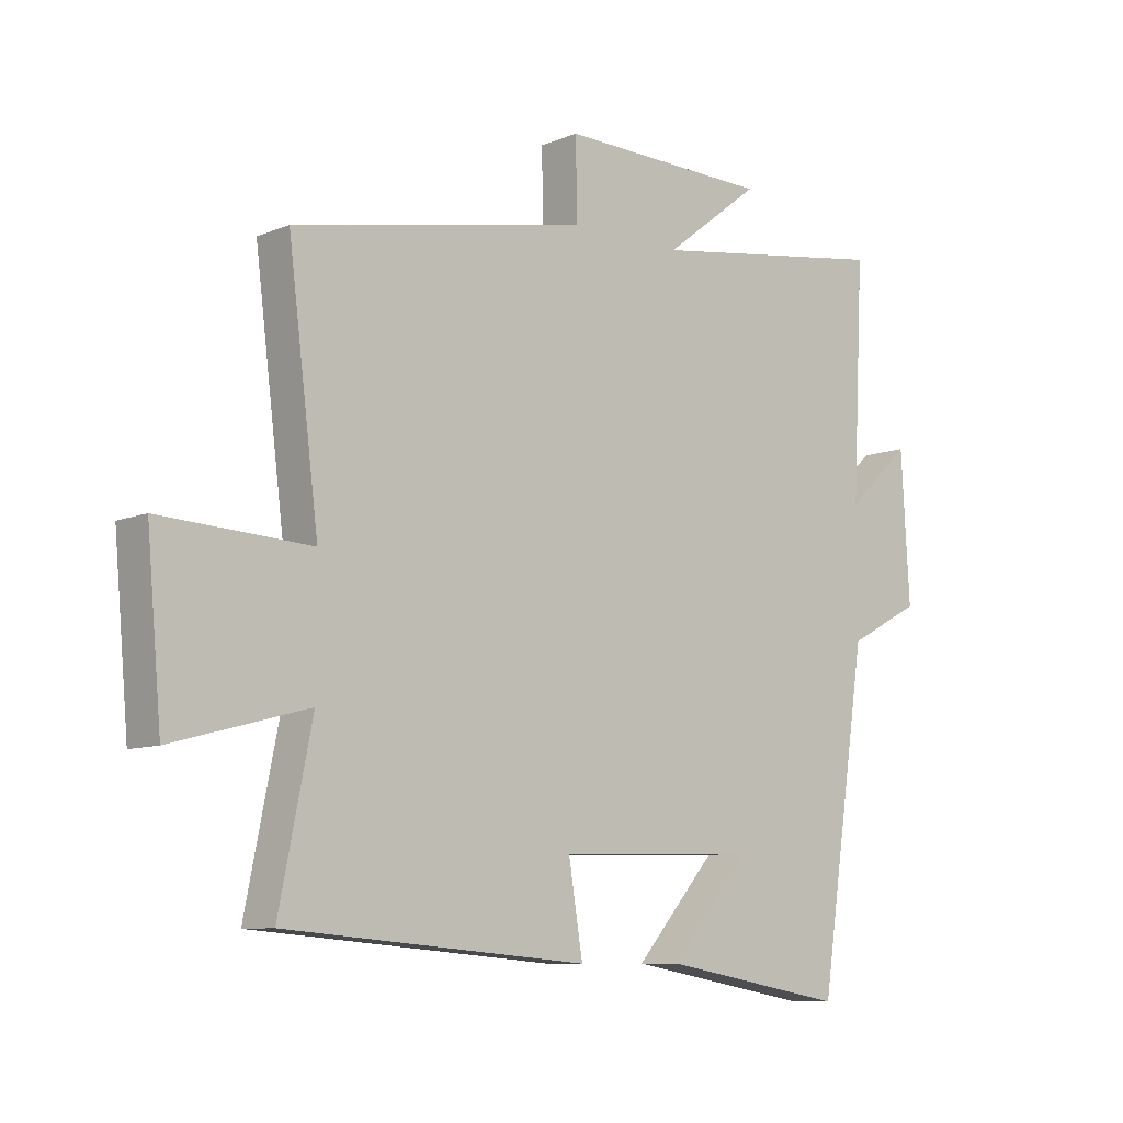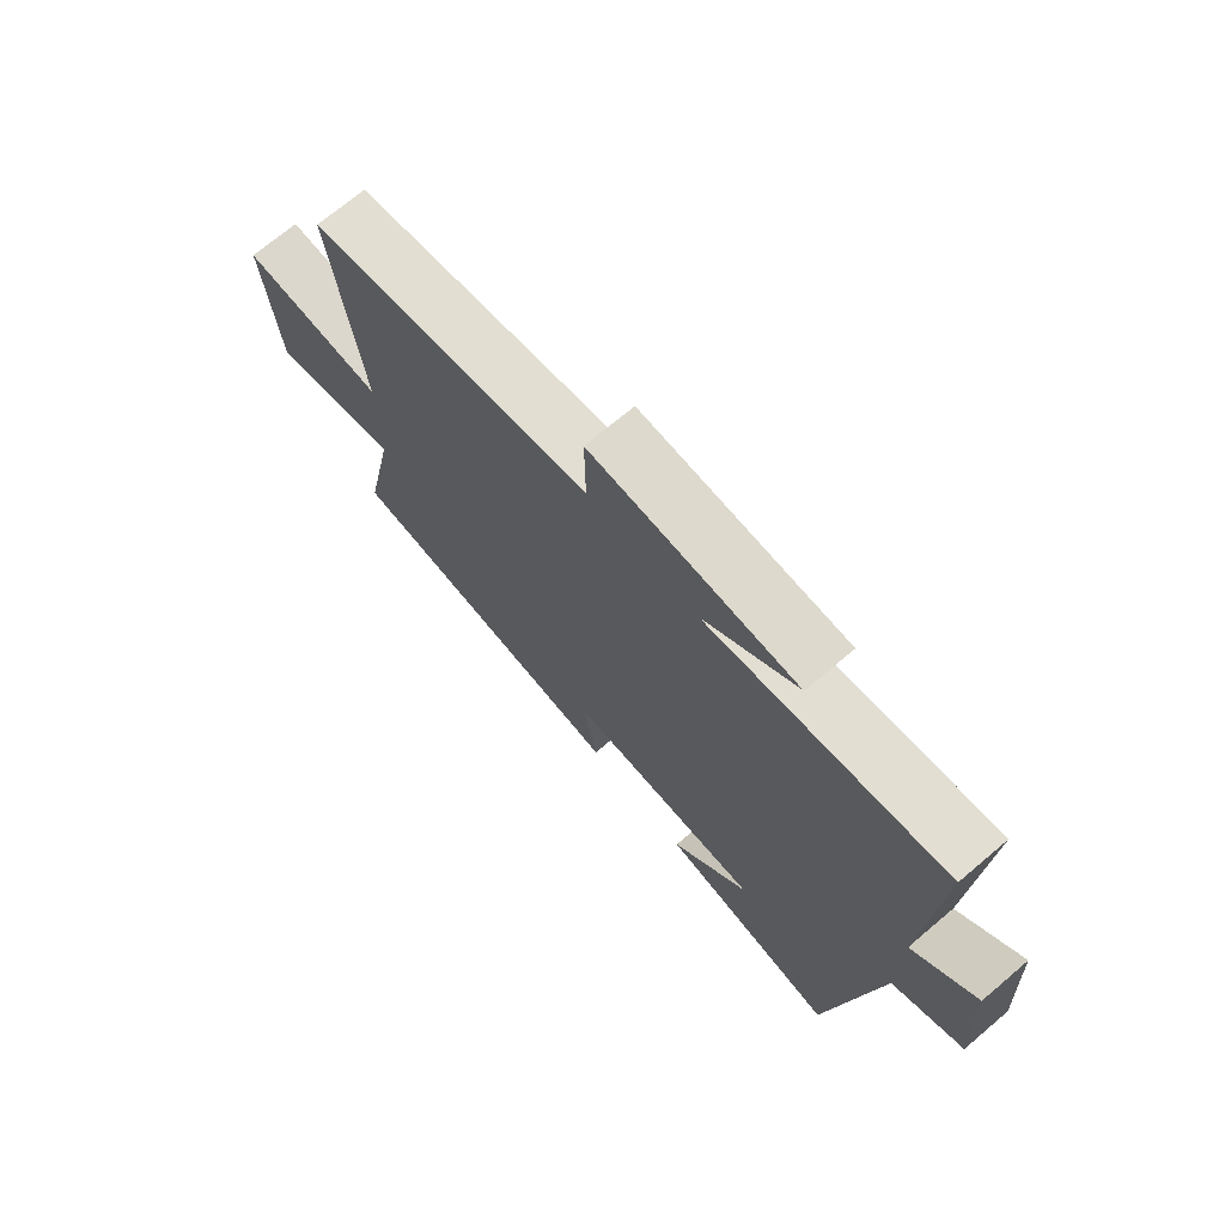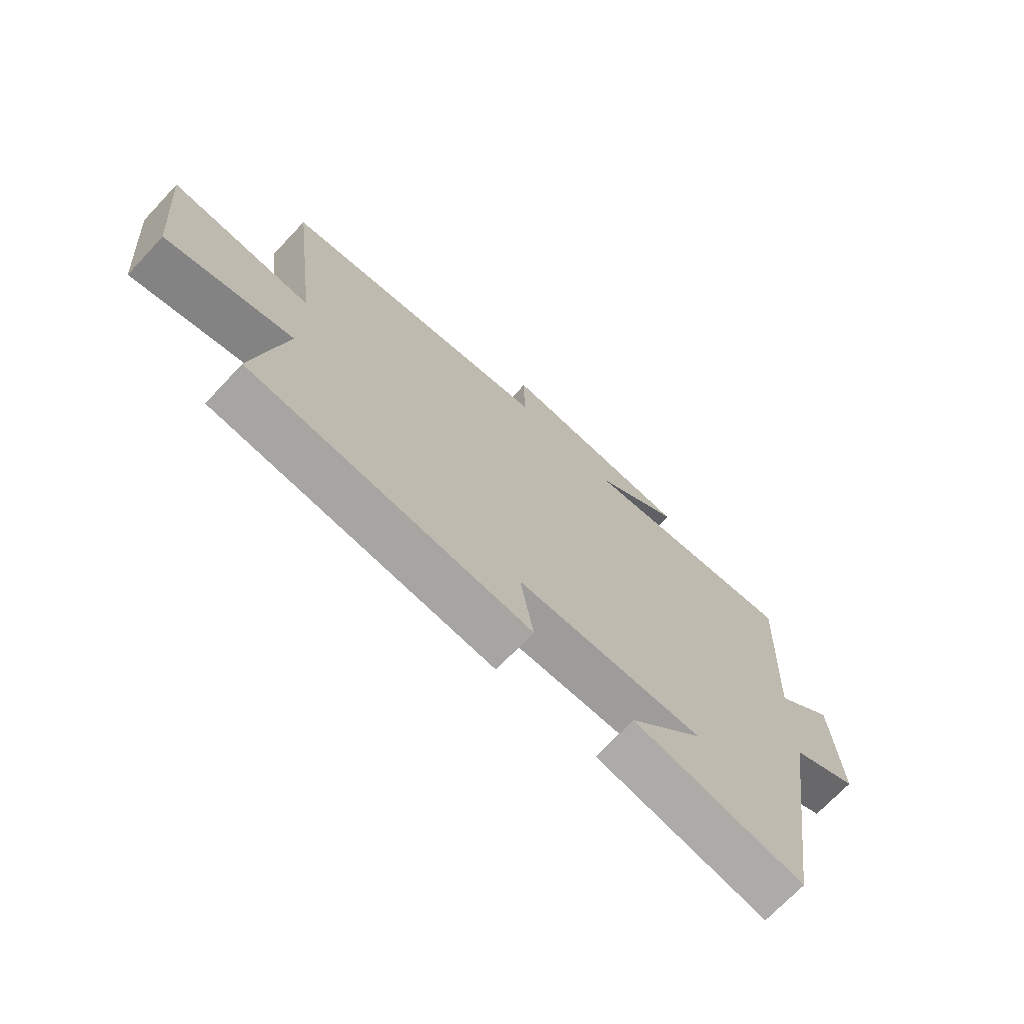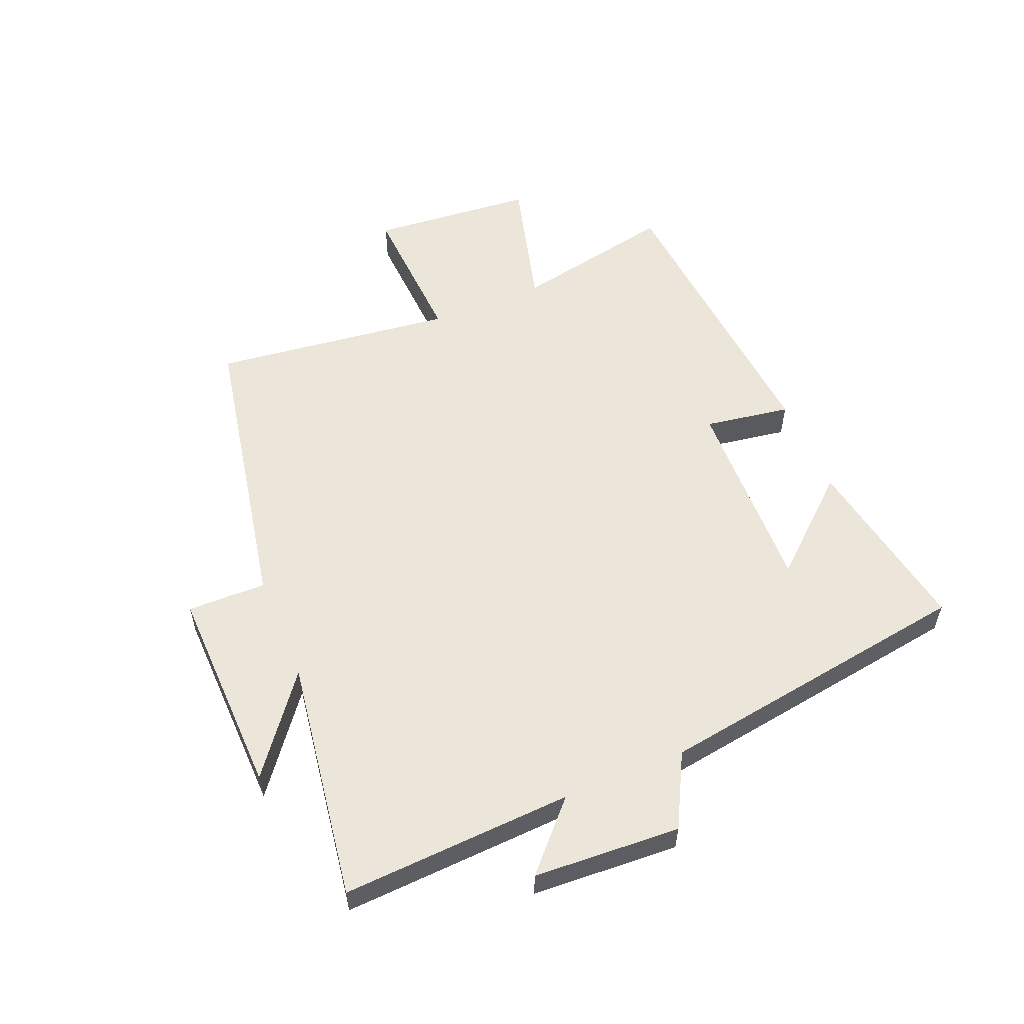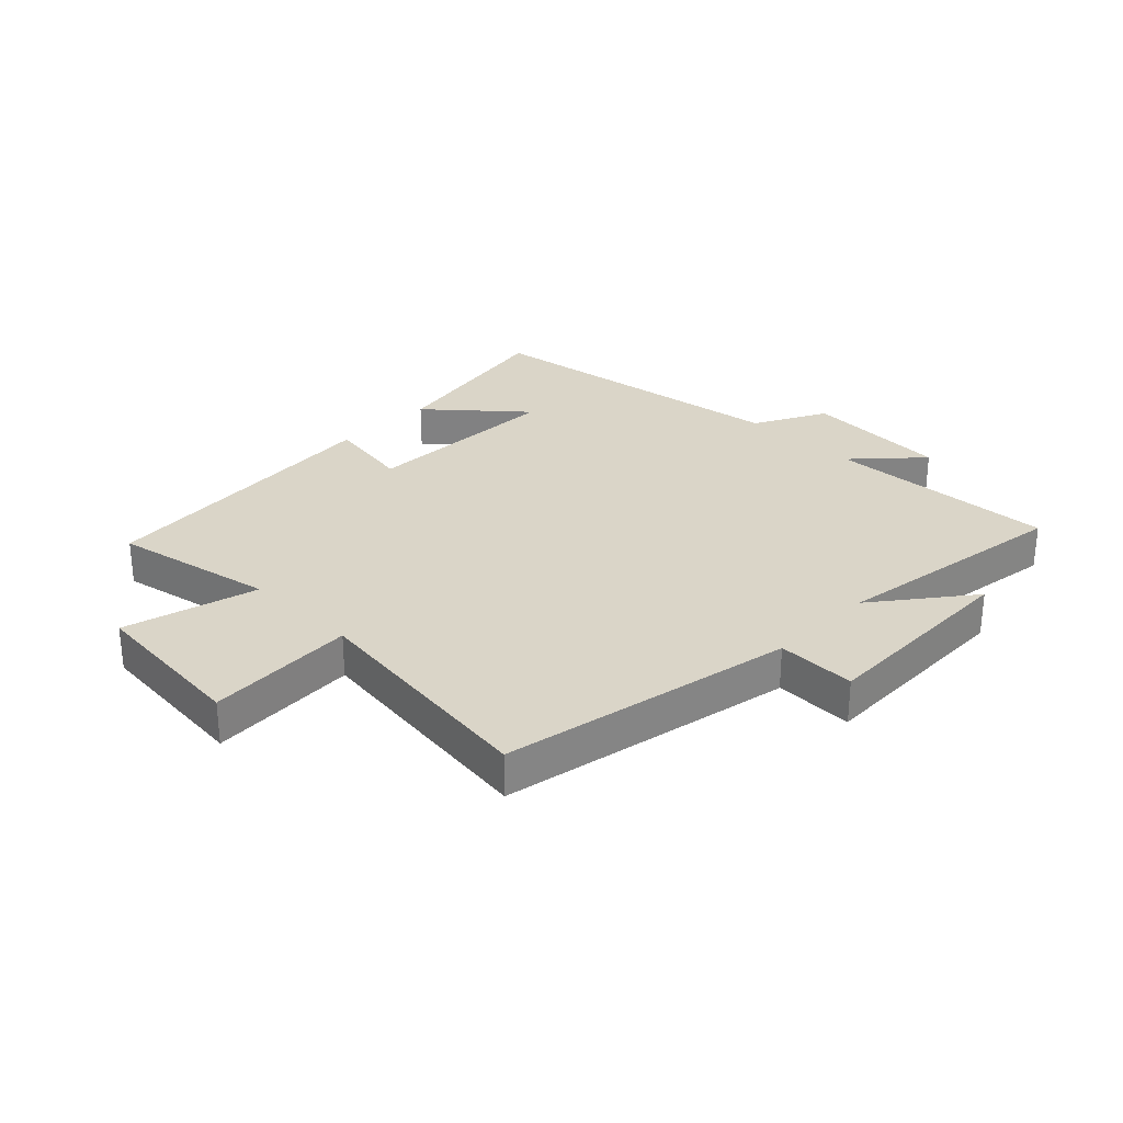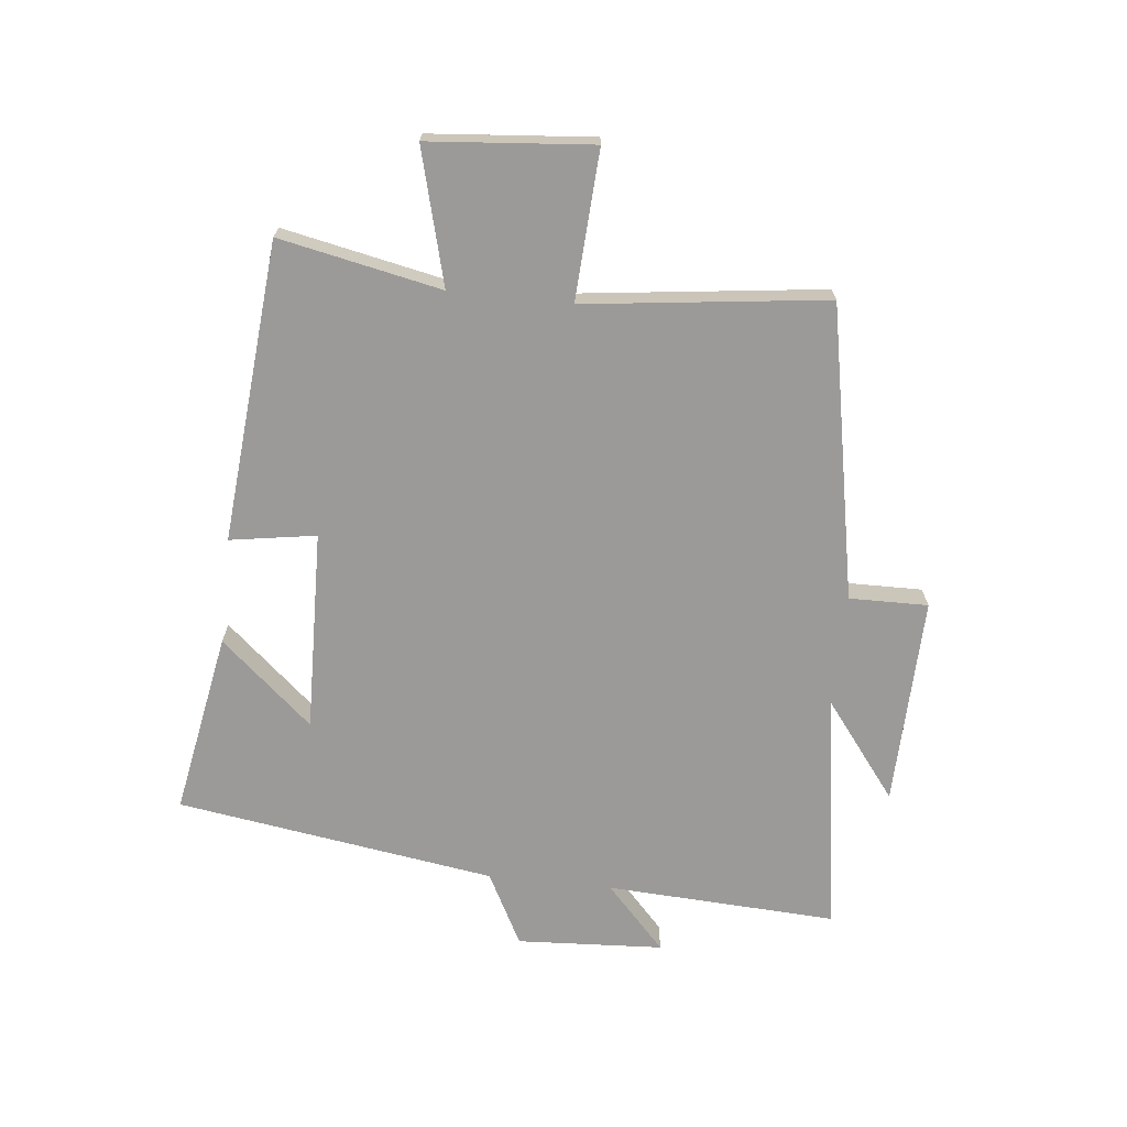
<metadata>
{"format":"obj","ext":"obj","renderer":"f3d","projection":"perspective","resolution":1024,"background":"white","views":[{"elev":-8.8,"azim":-42.2,"up":"+Z"},{"elev":71.2,"azim":49.7,"up":"+Z"},{"elev":-71.2,"azim":-43.3,"up":"+Z"},{"elev":56.1,"azim":67.4,"up":"+Y"},{"elev":29.2,"azim":-45.5,"up":"+Y"},{"elev":-69.4,"azim":-96.2,"up":"+Y"}]}
</metadata>
<code>
v -0.554 0.07 -0.458
v -0.5 0.07 -0.191
v -0.722 0.07 -0.25
v -0.746 0.07 0.02
v -0.5 0.07 0.007
v -0.55 0.07 0.406
v -0.066 0.07 0.5
v -0.068 0.07 0.63
v 0.278 0.07 0.622
v 0.12 0.07 0.5
v 0.519 0.07 0.56
v 0.5 0.07 0.179
v 0.606 0.07 0.278
v 0.62 0.07 0.036
v 0.5 0.07 -0.027
v 0.421 0.07 -0.554
v 0.118 0.07 -0.5
v 0.251 0.07 -0.348
v -0.081 0.07 -0.358
v -0.058 0.07 -0.5
v -0.554 0 -0.458
v -0.5 0 -0.191
v -0.722 0 -0.25
v -0.746 0 0.02
v -0.5 0 0.007
v -0.55 0 0.406
v -0.066 0 0.5
v -0.068 0 0.63
v 0.278 0 0.622
v 0.12 0 0.5
v 0.519 0 0.56
v 0.5 0 0.179
v 0.606 0 0.278
v 0.62 0 0.036
v 0.5 0 -0.027
v 0.421 0 -0.554
v 0.118 0 -0.5
v 0.251 0 -0.348
v -0.081 0 -0.358
v -0.058 0 -0.5
f 19 20 1 2
f 18 19 2
f 16 17 18
f 15 16 18
f 15 18 2
f 12 13 14 15
f 12 15 2
f 10 11 12 2
f 7 8 9 10
f 5 6 7 10
f 5 10 2 3
f 3 4 5
f 22 21 40 39
f 22 39 38
f 38 37 36
f 38 36 35
f 22 38 35
f 35 34 33 32
f 22 35 32
f 22 32 31 30
f 30 29 28 27
f 30 27 26 25
f 23 22 30 25
f 25 24 23
f 1 21 22 2
f 2 22 23 3
f 3 23 24 4
f 4 24 25 5
f 5 25 26 6
f 6 26 27 7
f 7 27 28 8
f 8 28 29 9
f 9 29 30 10
f 10 30 31 11
f 11 31 32 12
f 12 32 33 13
f 13 33 34 14
f 14 34 35 15
f 15 35 36 16
f 16 36 37 17
f 17 37 38 18
f 18 38 39 19
f 19 39 40 20
f 20 40 21 1

</code>
